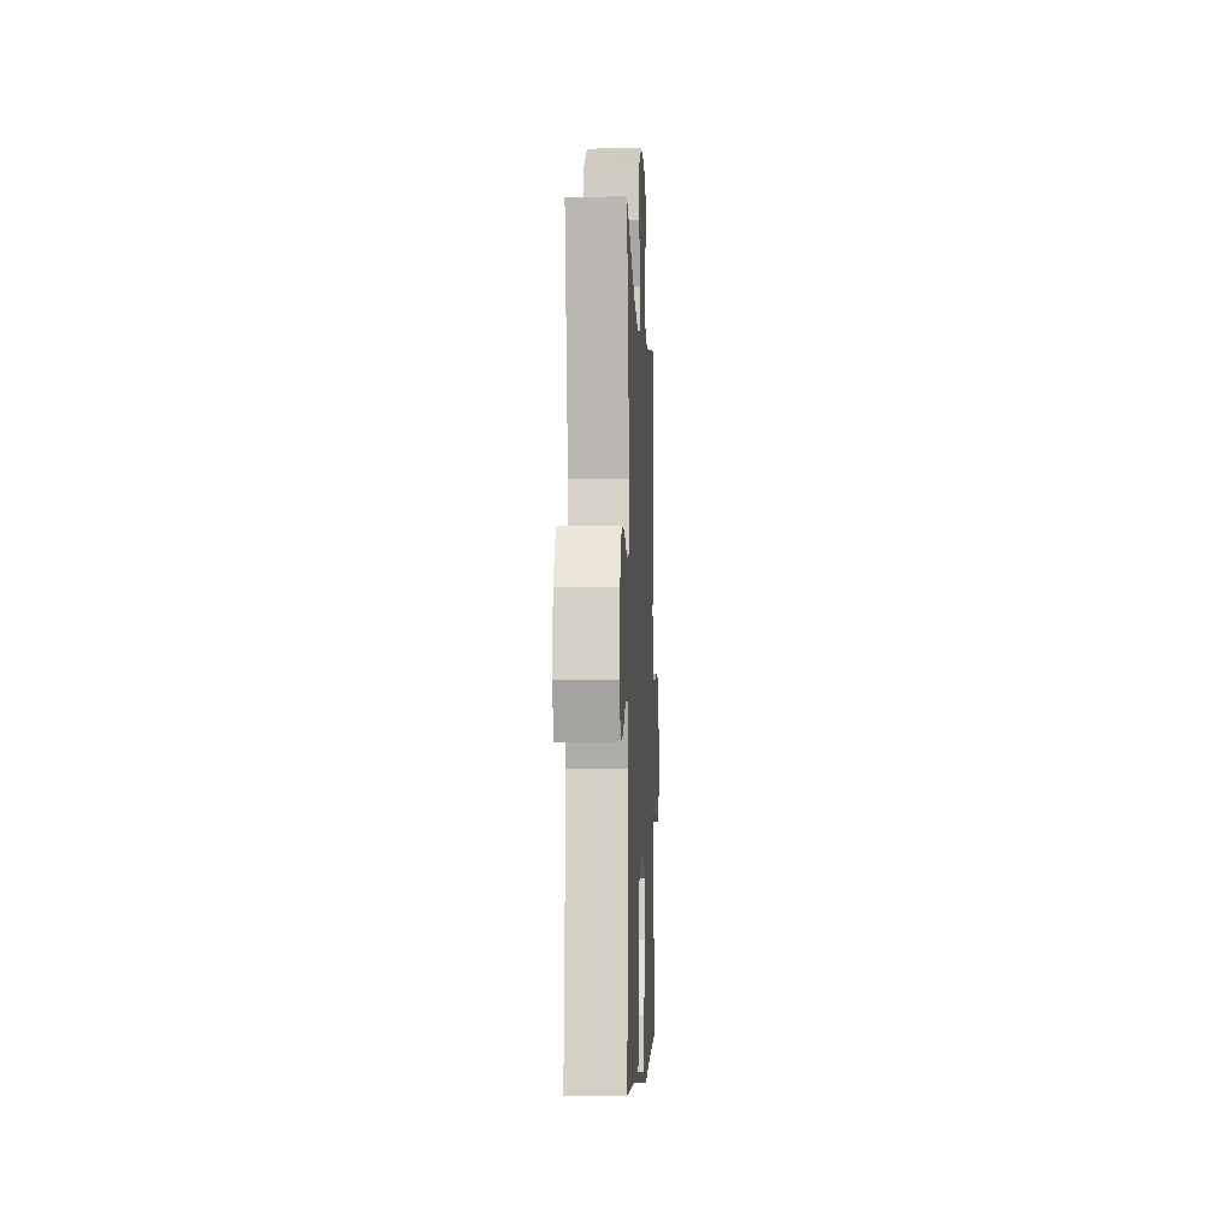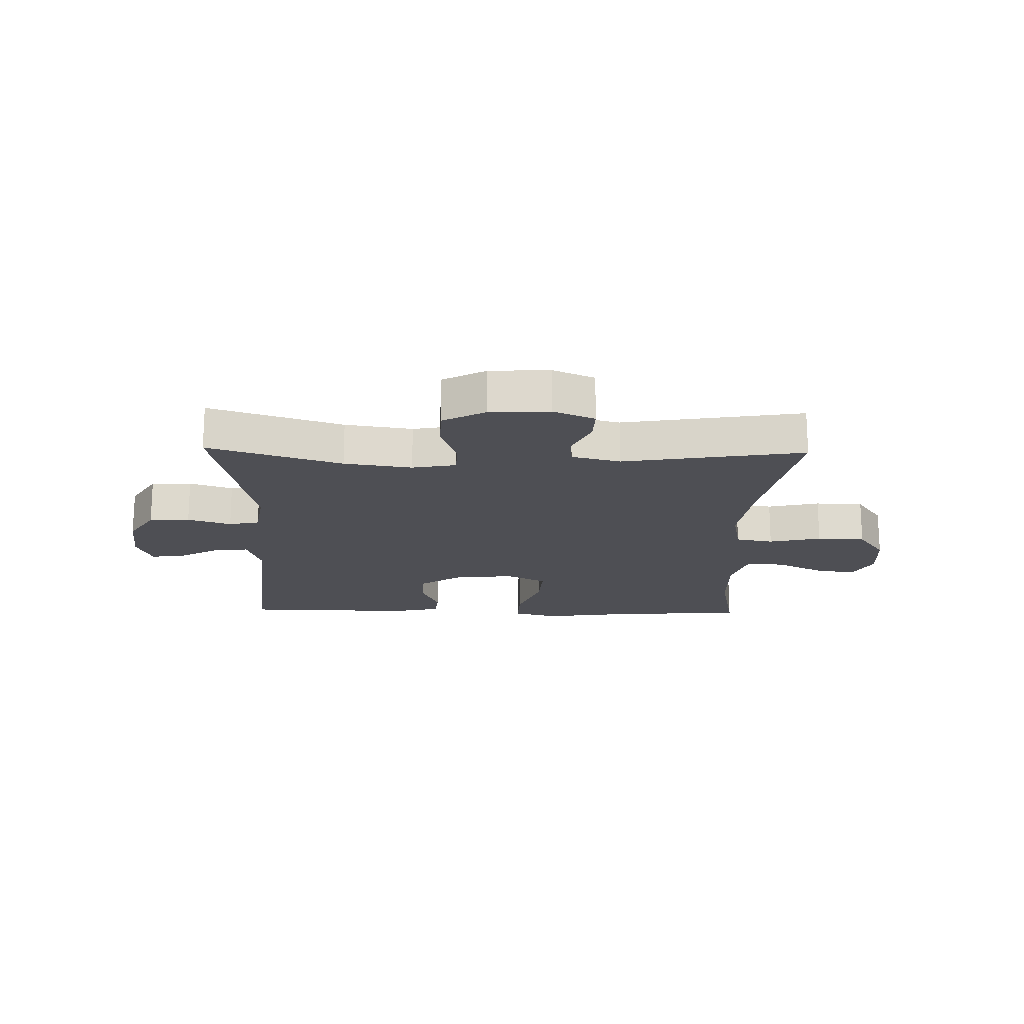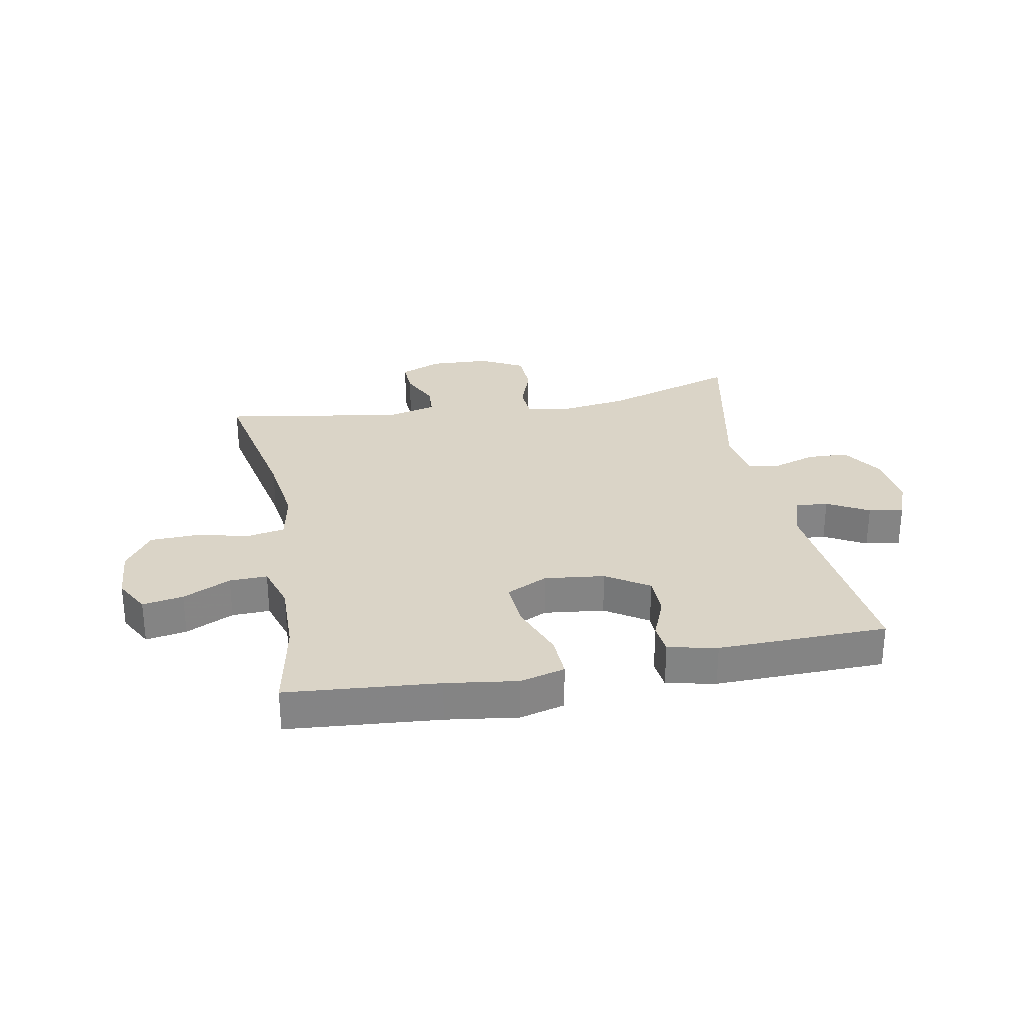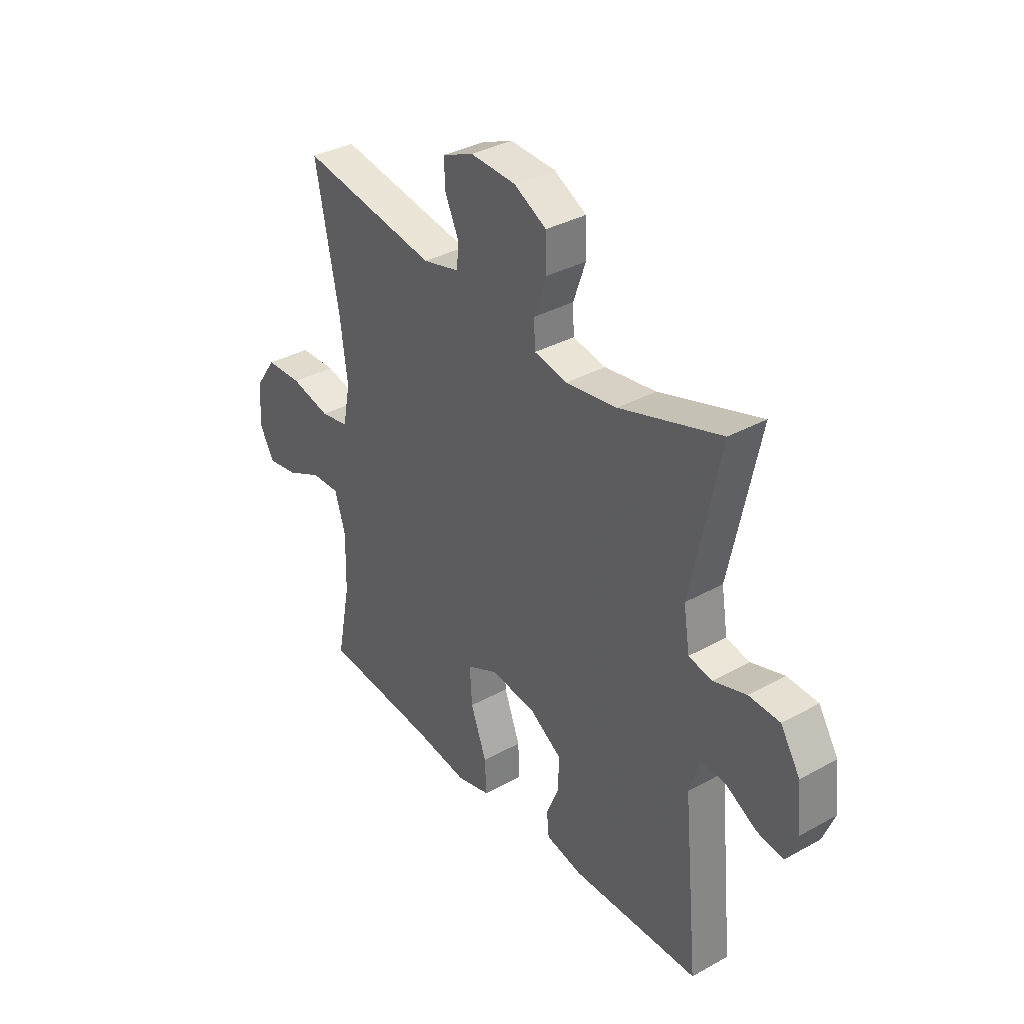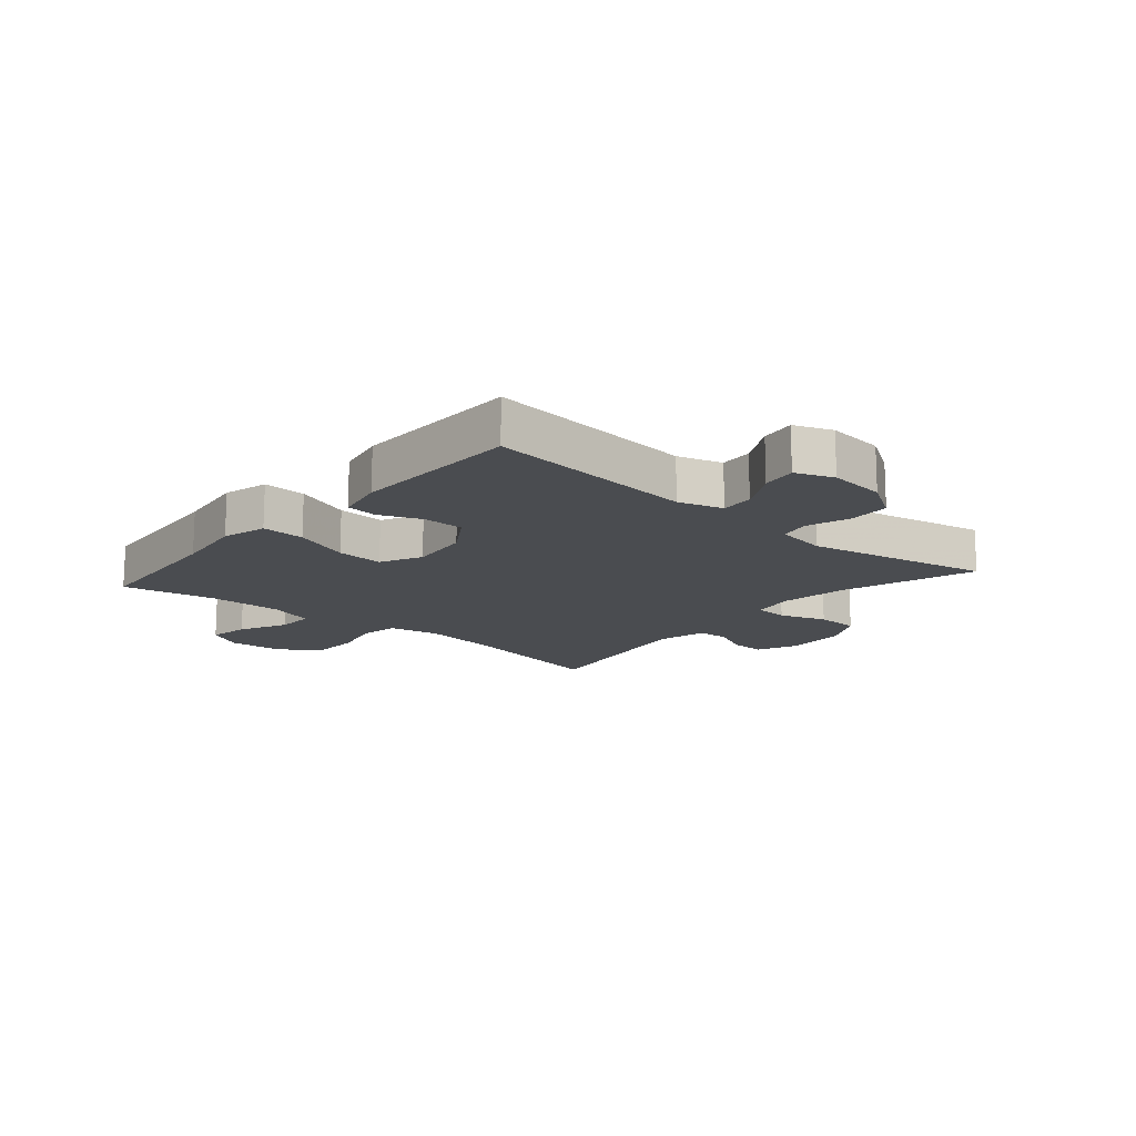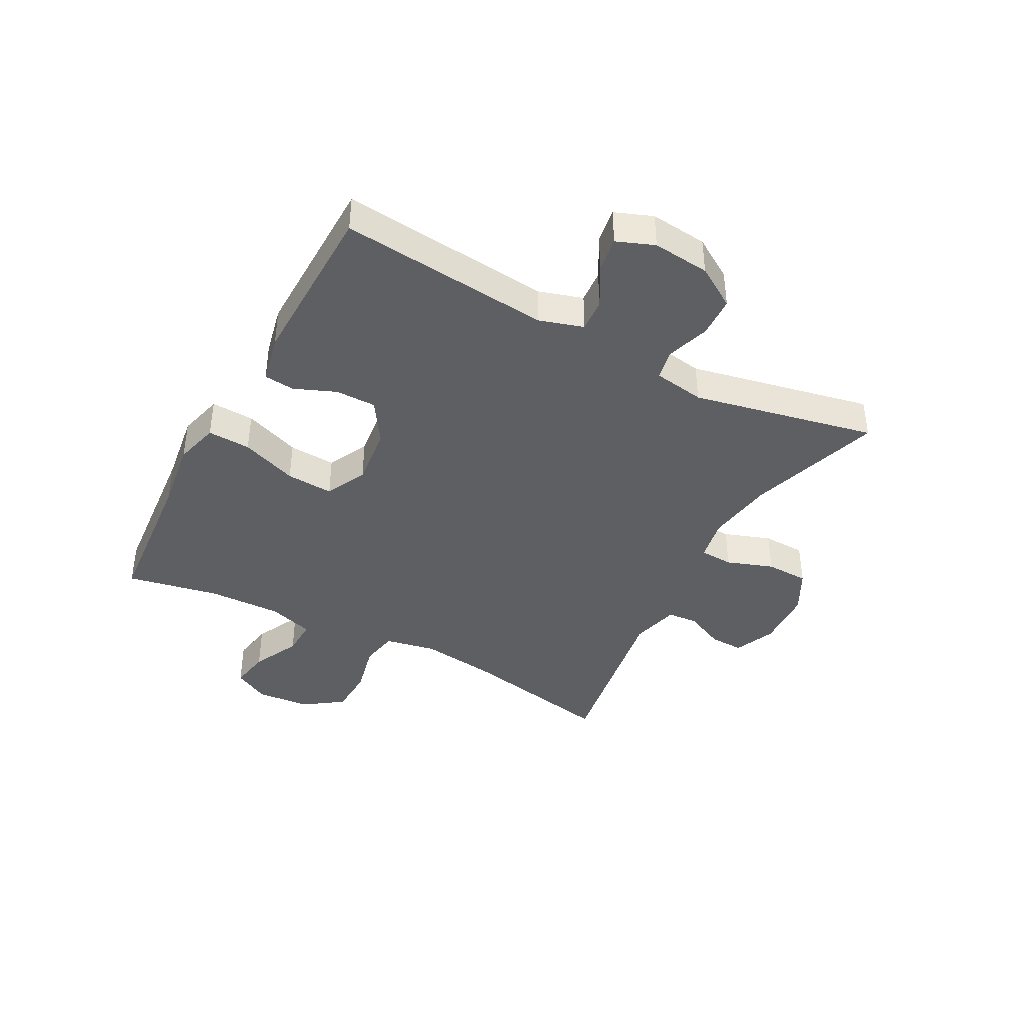
<metadata>
{"format":"obj","ext":"obj","renderer":"f3d","projection":"perspective","resolution":1024,"background":"white","views":[{"elev":-4.6,"azim":-87.5,"up":"+Z"},{"elev":-18.3,"azim":-1.4,"up":"+Y"},{"elev":28.9,"azim":169.2,"up":"+Y"},{"elev":35.3,"azim":-126.3,"up":"+Z"},{"elev":-14.9,"azim":-130.9,"up":"+Y"},{"elev":-40.6,"azim":-118.2,"up":"+Y"}]}
</metadata>
<code>
v 0.5 0.07 0.5
v 0.448 0.07 0.236
v 0.431 0.07 0.107
v 0.448 0.07 0.02
v 0.512 0.07 0.008
v 0.601 0.07 0.029
v 0.683 0.07 0.026
v 0.73 0.07 -0.041
v 0.737 0.07 -0.133
v 0.704 0.07 -0.193
v 0.635 0.07 -0.181
v 0.554 0.07 -0.142
v 0.49 0.07 -0.14
v 0.466 0.07 -0.218
v 0.469 0.07 -0.343
v 0.5 0.07 -0.5
v 0.243 0.07 -0.522
v 0.122 0.07 -0.539
v 0.046 0.07 -0.519
v 0.049 0.07 -0.446
v 0.085 0.07 -0.35
v 0.09 0.07 -0.27
v 0.02 0.07 -0.236
v -0.082 0.07 -0.248
v -0.154 0.07 -0.295
v -0.154 0.07 -0.364
v -0.125 0.07 -0.435
v -0.13 0.07 -0.487
v -0.213 0.07 -0.505
v -0.5 0.07 -0.5
v -0.465 0.07 -0.142
v -0.488 0.07 -0.067
v -0.544 0.07 -0.071
v -0.614 0.07 -0.11
v -0.673 0.07 -0.119
v -0.698 0.07 -0.055
v -0.688 0.07 0.042
v -0.644 0.07 0.112
v -0.575 0.07 0.115
v -0.501 0.07 0.091
v -0.449 0.07 0.102
v -0.435 0.07 0.189
v -0.5 0.07 0.5
v -0.273 0.07 0.427
v -0.158 0.07 0.41
v -0.084 0.07 0.424
v -0.081 0.07 0.481
v -0.109 0.07 0.56
v -0.107 0.07 0.633
v -0.034 0.07 0.672
v 0.068 0.07 0.677
v 0.138 0.07 0.647
v 0.136 0.07 0.589
v 0.105 0.07 0.522
v 0.109 0.07 0.47
v 0.192 0.07 0.449
v 0.5 0 0.5
v 0.448 0 0.236
v 0.431 0 0.107
v 0.448 0 0.02
v 0.512 0 0.008
v 0.601 0 0.029
v 0.683 0 0.026
v 0.73 0 -0.041
v 0.737 0 -0.133
v 0.704 0 -0.193
v 0.635 0 -0.181
v 0.554 0 -0.142
v 0.49 0 -0.14
v 0.466 0 -0.218
v 0.469 0 -0.343
v 0.5 0 -0.5
v 0.243 0 -0.522
v 0.122 0 -0.539
v 0.046 0 -0.519
v 0.049 0 -0.446
v 0.085 0 -0.35
v 0.09 0 -0.27
v 0.02 0 -0.236
v -0.082 0 -0.248
v -0.154 0 -0.295
v -0.154 0 -0.364
v -0.125 0 -0.435
v -0.13 0 -0.487
v -0.213 0 -0.505
v -0.5 0 -0.5
v -0.465 0 -0.142
v -0.488 0 -0.067
v -0.544 0 -0.071
v -0.614 0 -0.11
v -0.673 0 -0.119
v -0.698 0 -0.055
v -0.688 0 0.042
v -0.644 0 0.112
v -0.575 0 0.115
v -0.501 0 0.091
v -0.449 0 0.102
v -0.435 0 0.189
v -0.5 0 0.5
v -0.273 0 0.427
v -0.158 0 0.41
v -0.084 0 0.424
v -0.081 0 0.481
v -0.109 0 0.56
v -0.107 0 0.633
v -0.034 0 0.672
v 0.068 0 0.677
v 0.138 0 0.647
v 0.136 0 0.589
v 0.105 0 0.522
v 0.109 0 0.47
v 0.192 0 0.449
f 51 52 53 54
f 51 54 55
f 50 51 55
f 47 48 49 50
f 46 47 50 55
f 42 43 44
f 41 42 44 45
f 37 38 39 40
f 37 40 41
f 36 37 41
f 33 34 35 36
f 32 33 36 41
f 31 32 41 45
f 26 27 28 29
f 25 26 29 30
f 24 25 30 31
f 18 19 20 21
f 17 18 21 22
f 15 16 17 22
f 14 15 22 23
f 9 10 11 12
f 9 12 13
f 8 9 13
f 5 6 7 8
f 4 5 8 13
f 56 1 2
f 46 55 56 2
f 23 24 31 45
f 4 13 14 23
f 3 4 23 45
f 2 3 45 46
f 110 109 108 107
f 111 110 107
f 111 107 106
f 106 105 104 103
f 111 106 103 102
f 100 99 98
f 101 100 98 97
f 96 95 94 93
f 97 96 93
f 97 93 92
f 92 91 90 89
f 97 92 89 88
f 101 97 88 87
f 85 84 83 82
f 86 85 82 81
f 87 86 81 80
f 77 76 75 74
f 78 77 74 73
f 78 73 72 71
f 79 78 71 70
f 68 67 66 65
f 69 68 65
f 69 65 64
f 64 63 62 61
f 69 64 61 60
f 58 57 112
f 58 112 111 102
f 101 87 80 79
f 79 70 69 60
f 101 79 60 59
f 102 101 59 58
f 1 57 58 2
f 2 58 59 3
f 3 59 60 4
f 4 60 61 5
f 5 61 62 6
f 6 62 63 7
f 7 63 64 8
f 8 64 65 9
f 9 65 66 10
f 10 66 67 11
f 11 67 68 12
f 12 68 69 13
f 13 69 70 14
f 14 70 71 15
f 15 71 72 16
f 16 72 73 17
f 17 73 74 18
f 18 74 75 19
f 19 75 76 20
f 20 76 77 21
f 21 77 78 22
f 22 78 79 23
f 23 79 80 24
f 24 80 81 25
f 25 81 82 26
f 26 82 83 27
f 27 83 84 28
f 28 84 85 29
f 29 85 86 30
f 30 86 87 31
f 31 87 88 32
f 32 88 89 33
f 33 89 90 34
f 34 90 91 35
f 35 91 92 36
f 36 92 93 37
f 37 93 94 38
f 38 94 95 39
f 39 95 96 40
f 40 96 97 41
f 41 97 98 42
f 42 98 99 43
f 43 99 100 44
f 44 100 101 45
f 45 101 102 46
f 46 102 103 47
f 47 103 104 48
f 48 104 105 49
f 49 105 106 50
f 50 106 107 51
f 51 107 108 52
f 52 108 109 53
f 53 109 110 54
f 54 110 111 55
f 55 111 112 56
f 56 112 57 1

</code>
